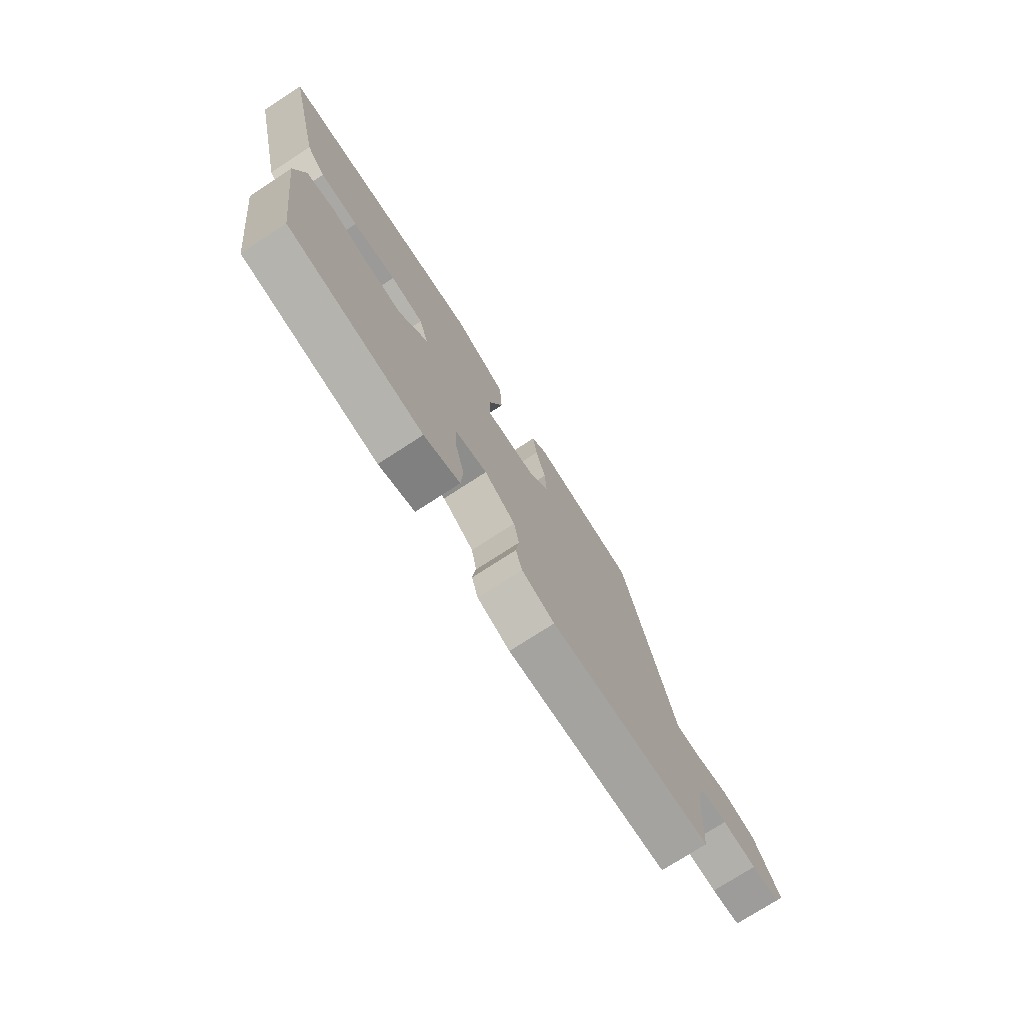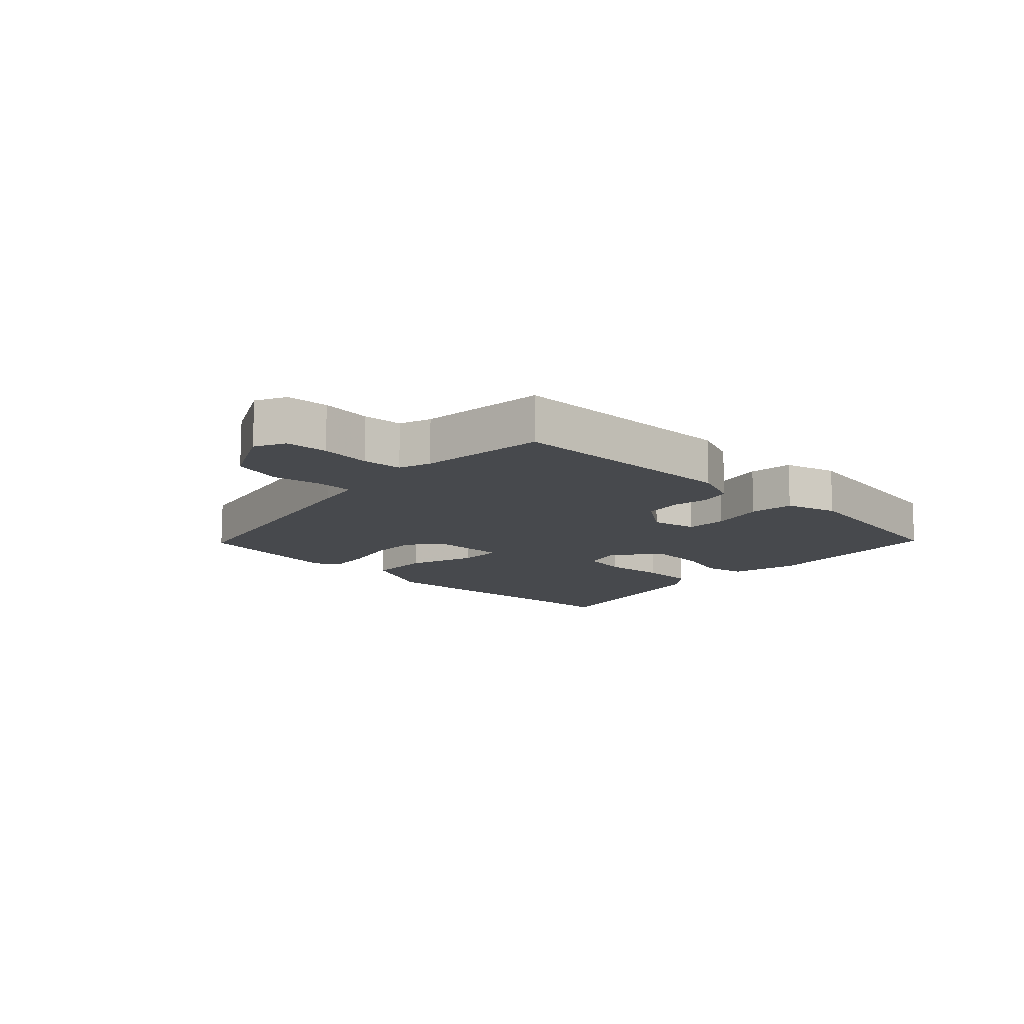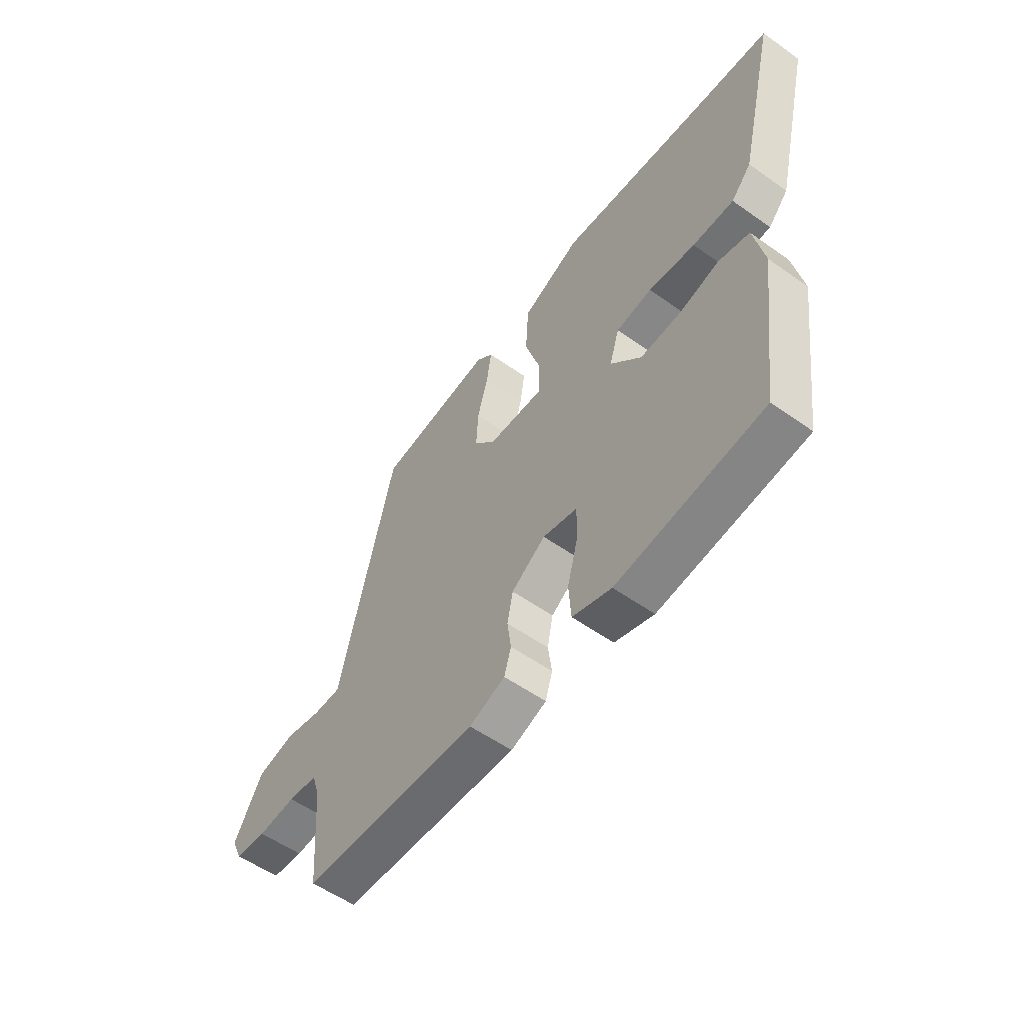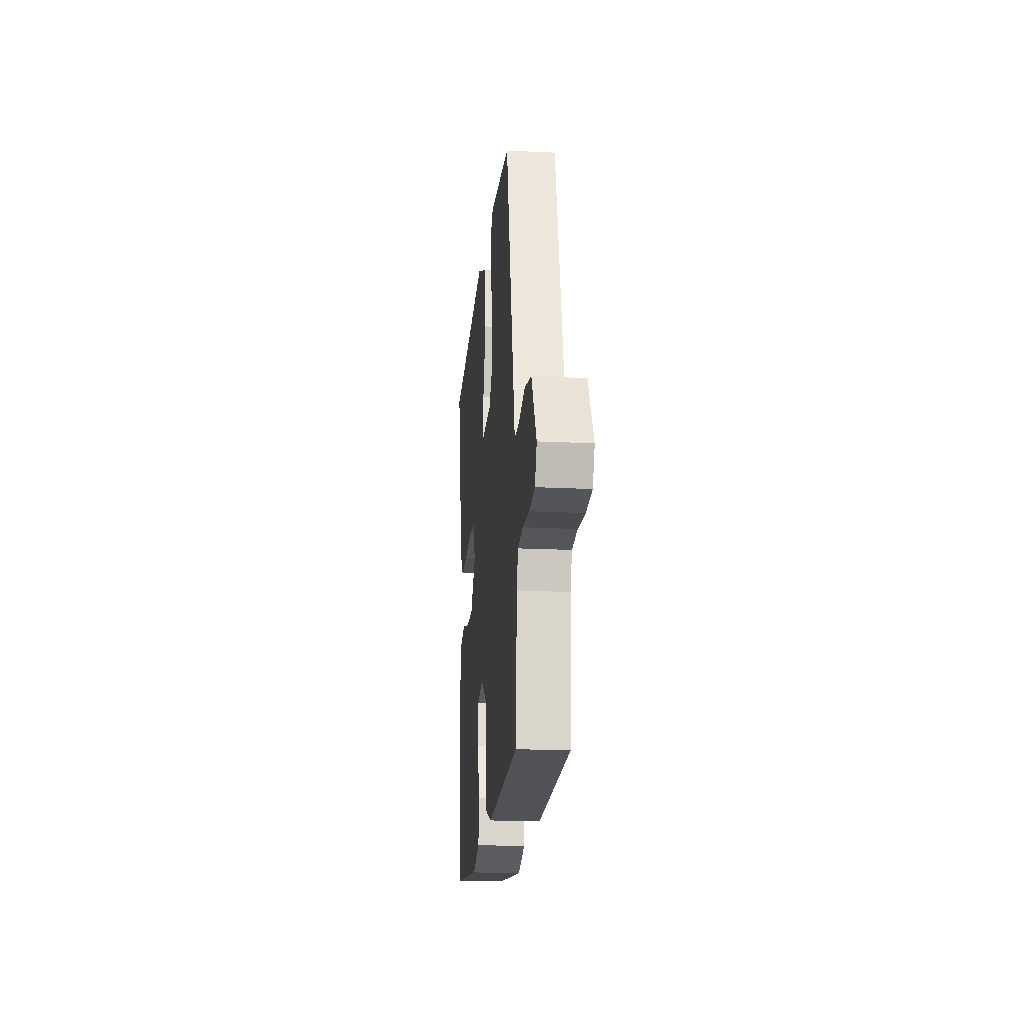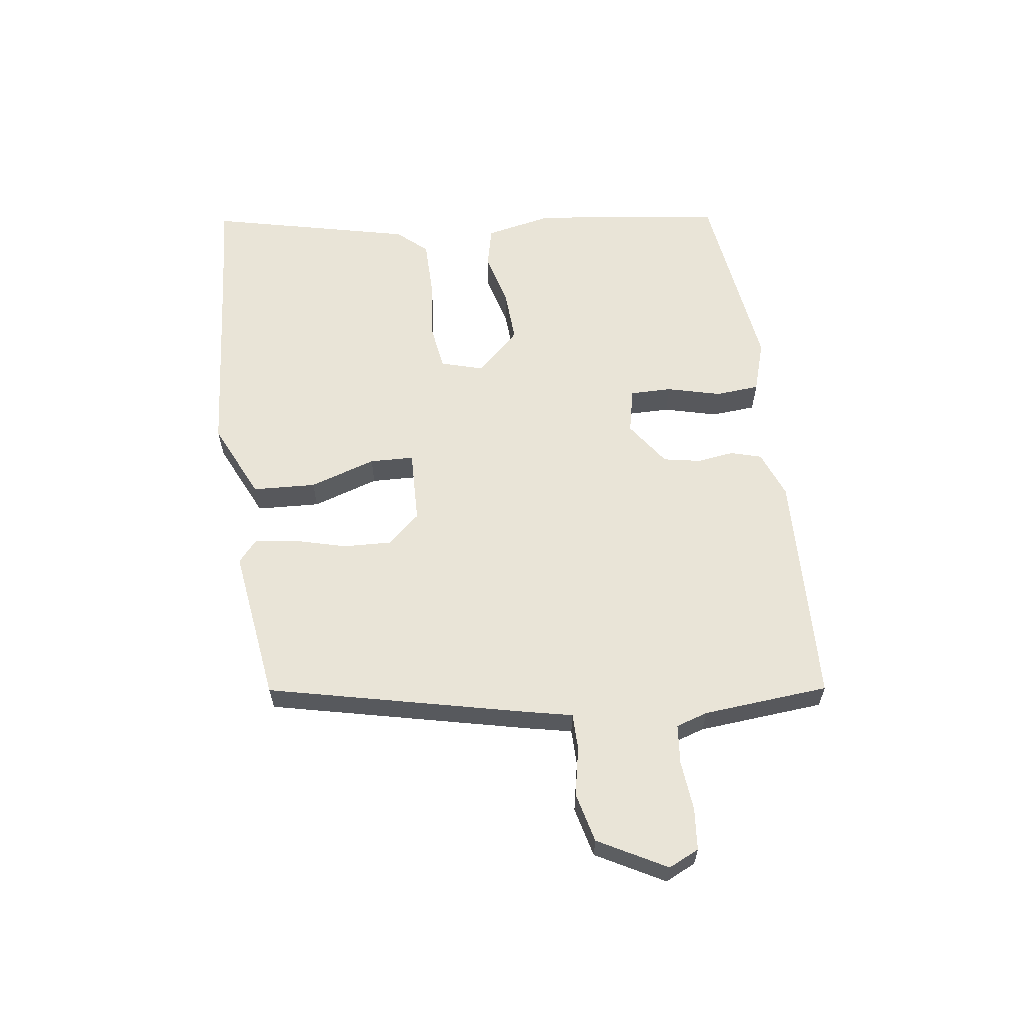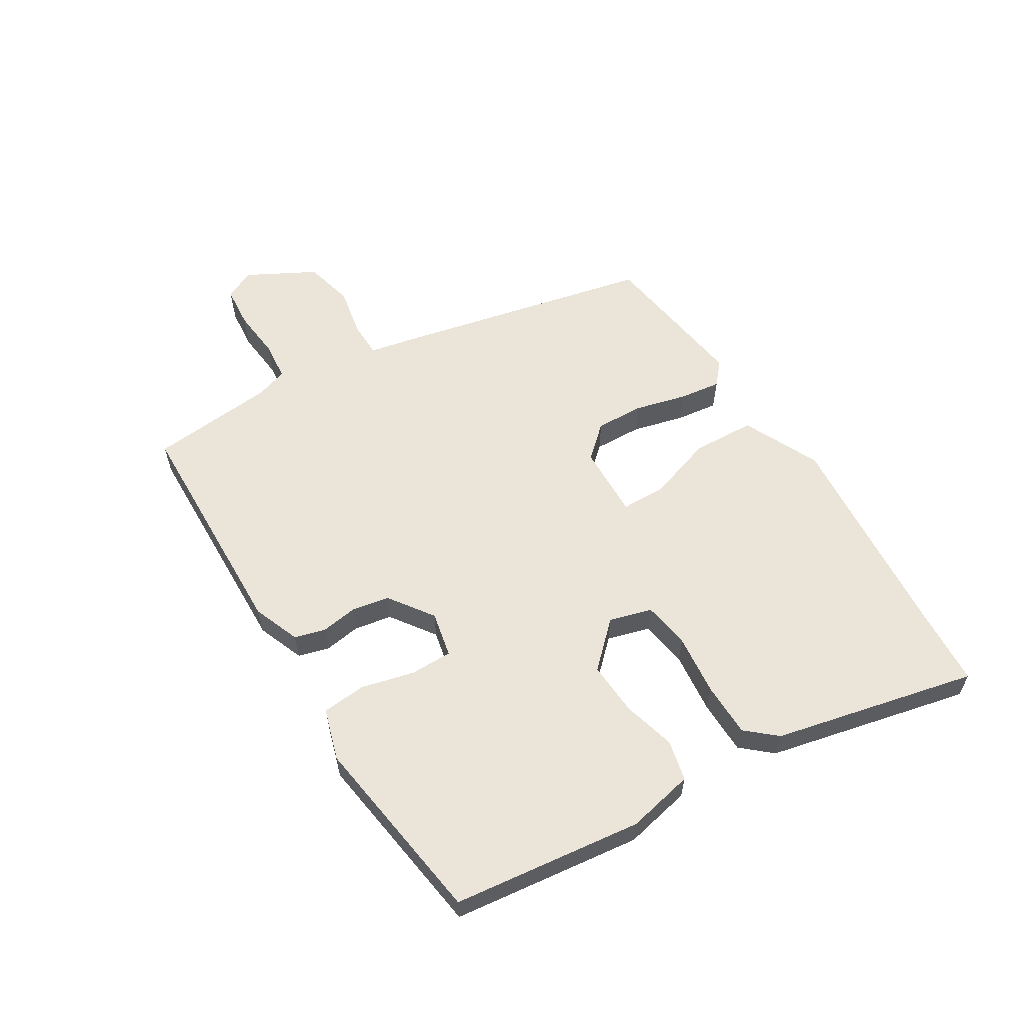
<metadata>
{"format":"obj","ext":"obj","renderer":"f3d","projection":"perspective","resolution":1024,"background":"white","views":[{"elev":-74.9,"azim":-57.0,"up":"+Z"},{"elev":-12.4,"azim":134.5,"up":"+Y"},{"elev":-55.5,"azim":-126.7,"up":"+Z"},{"elev":-19.2,"azim":84.7,"up":"+Z"},{"elev":60.8,"azim":81.8,"up":"+Y"},{"elev":59.0,"azim":-122.4,"up":"+Y"}]}
</metadata>
<code>
v -0.619 0.07 0.491
v -0.488 0.07 0.501
v -0.139 0.07 0.534
v -0.013 0.07 0.477
v -0.007 0.07 0.374
v -0.041 0.07 0.266
v -0.038 0.07 0.194
v 0.082 0.07 0.199
v 0.128 0.07 0.252
v 0.124 0.07 0.331
v 0.101 0.07 0.415
v 0.091 0.07 0.483
v 0.127 0.07 0.515
v 0.378 0.07 0.483
v 0.479 0.07 0.06
v 0.495 0.07 -0.012
v 0.554 0.07 -0.012
v 0.634 0.07 0.005
v 0.715 0.07 -0.014
v 0.776 0.07 -0.124
v 0.753 0.07 -0.174
v 0.685 0.07 -0.181
v 0.603 0.07 -0.174
v 0.539 0.07 -0.181
v 0.523 0.07 -0.233
v 0.507 0.07 -0.438
v 0.126 0.07 -0.454
v 0.049 0.07 -0.425
v 0.034 0.07 -0.375
v 0.042 0.07 -0.315
v 0.03 0.07 -0.254
v -0.043 0.07 -0.204
v -0.117 0.07 -0.221
v -0.116 0.07 -0.289
v -0.093 0.07 -0.376
v -0.098 0.07 -0.448
v -0.182 0.07 -0.475
v -0.496 0.07 -0.435
v -0.538 0.07 -0.126
v -0.516 0.07 -0.016
v -0.45 0.07 0
v -0.364 0.07 -0.022
v -0.276 0.07 -0.026
v -0.21 0.07 0.045
v -0.231 0.07 0.114
v -0.308 0.07 0.125
v -0.408 0.07 0.113
v -0.496 0.07 0.113
v -0.539 0.07 0.161
v -0.619 0 0.491
v -0.488 0 0.501
v -0.139 0 0.534
v -0.013 0 0.477
v -0.007 0 0.374
v -0.041 0 0.266
v -0.038 0 0.194
v 0.082 0 0.199
v 0.128 0 0.252
v 0.124 0 0.331
v 0.101 0 0.415
v 0.091 0 0.483
v 0.127 0 0.515
v 0.378 0 0.483
v 0.479 0 0.06
v 0.495 0 -0.012
v 0.554 0 -0.012
v 0.634 0 0.005
v 0.715 0 -0.014
v 0.776 0 -0.124
v 0.753 0 -0.174
v 0.685 0 -0.181
v 0.603 0 -0.174
v 0.539 0 -0.181
v 0.523 0 -0.233
v 0.507 0 -0.438
v 0.126 0 -0.454
v 0.049 0 -0.425
v 0.034 0 -0.375
v 0.042 0 -0.315
v 0.03 0 -0.254
v -0.043 0 -0.204
v -0.117 0 -0.221
v -0.116 0 -0.289
v -0.093 0 -0.376
v -0.098 0 -0.448
v -0.182 0 -0.475
v -0.496 0 -0.435
v -0.538 0 -0.126
v -0.516 0 -0.016
v -0.45 0 0
v -0.364 0 -0.022
v -0.276 0 -0.026
v -0.21 0 0.045
v -0.231 0 0.114
v -0.308 0 0.125
v -0.408 0 0.113
v -0.496 0 0.113
v -0.539 0 0.161
f 46 47 48 49
f 45 46 49 1
f 39 40 41 42
f 39 42 43
f 38 39 43
f 37 38 43 44
f 34 35 36 37
f 33 34 37 44
f 27 28 29 30
f 25 26 27 30
f 24 25 30 31
f 20 21 22 23
f 20 23 24
f 17 18 19 20
f 16 17 20 24
f 13 14 15 16
f 10 11 12 13
f 9 10 13 16
f 8 9 16 24
f 3 4 5 6
f 2 3 6 7
f 45 1 2 7
f 32 33 44 45
f 24 31 32 45
f 7 8 24 45
f 98 97 96 95
f 50 98 95 94
f 91 90 89 88
f 92 91 88
f 92 88 87
f 93 92 87 86
f 86 85 84 83
f 93 86 83 82
f 79 78 77 76
f 79 76 75 74
f 80 79 74 73
f 72 71 70 69
f 73 72 69
f 69 68 67 66
f 73 69 66 65
f 65 64 63 62
f 62 61 60 59
f 65 62 59 58
f 73 65 58 57
f 55 54 53 52
f 56 55 52 51
f 56 51 50 94
f 94 93 82 81
f 94 81 80 73
f 94 73 57 56
f 1 50 51 2
f 2 51 52 3
f 3 52 53 4
f 4 53 54 5
f 5 54 55 6
f 6 55 56 7
f 7 56 57 8
f 8 57 58 9
f 9 58 59 10
f 10 59 60 11
f 11 60 61 12
f 12 61 62 13
f 13 62 63 14
f 14 63 64 15
f 15 64 65 16
f 16 65 66 17
f 17 66 67 18
f 18 67 68 19
f 19 68 69 20
f 20 69 70 21
f 21 70 71 22
f 22 71 72 23
f 23 72 73 24
f 24 73 74 25
f 25 74 75 26
f 26 75 76 27
f 27 76 77 28
f 28 77 78 29
f 29 78 79 30
f 30 79 80 31
f 31 80 81 32
f 32 81 82 33
f 33 82 83 34
f 34 83 84 35
f 35 84 85 36
f 36 85 86 37
f 37 86 87 38
f 38 87 88 39
f 39 88 89 40
f 40 89 90 41
f 41 90 91 42
f 42 91 92 43
f 43 92 93 44
f 44 93 94 45
f 45 94 95 46
f 46 95 96 47
f 47 96 97 48
f 48 97 98 49
f 49 98 50 1

</code>
